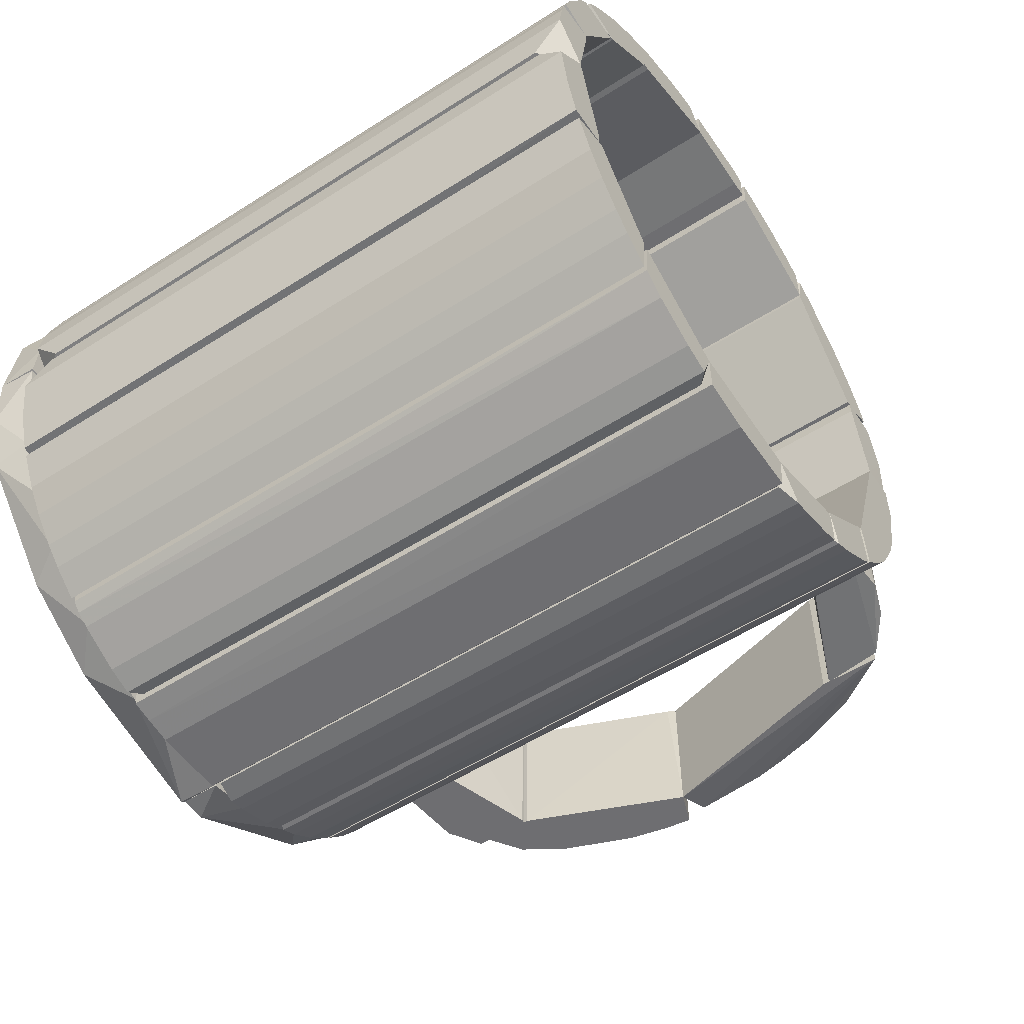
<metadata>
{"format":"obj","ext":"obj","renderer":"f3d","projection":"perspective","resolution":1024,"background":"white","views":[{"elev":-54.4,"azim":-55.9,"up":"+Y"}]}
</metadata>
<code>
o hull_0
v 0.05033 0.01913 0.006168
v 0.05033 0.01913 0.1165
v 0.04671 0.02712 0.006168
v 0.04671 0.02712 0.1165
v 0.03013 0.04366 0.006764
v 0.03013 0.04366 0.1159
v 0.04163 0.03437 0.006168
v 0.04163 0.03437 0.1165
v 0.0438 0.03146 0.006168
v 0.0438 0.03146 0.1165
v 0.0438 0.01768 0.1165
v 0.03437 0.04163 0.006168
v 0.03437 0.04163 0.1165
v 0.03002 0.03654 0.1165
v 0.0298 0.03667 0.004999
v 0.04388 0.0174 0.004999
v 0.04974 0.01845 0.1132
v 0.04974 0.01845 0.009405
v 0.03147 0.0438 0.006168
v 0.03147 0.0438 0.1165
v 0.0467 0.01769 0.1164
v 0.04743 0.01768 0.0265
v 0.04961 0.02131 0.006168
v 0.04961 0.02131 0.1165
f 17 22 18
f 16 15 9
f 15 16 11
f 10 11 2
f 11 10 14
f 15 11 14
f 6 15 14
f 14 10 13
f 16 9 3
f 9 10 3
f 9 15 7
f 10 9 7
f 15 6 5
f 19 15 5
f 6 19 5
f 10 2 4
f 3 10 4
f 15 19 12
f 19 13 12
f 7 15 12
f 13 7 12
f 13 10 8
f 10 7 8
f 7 13 8
f 1 16 23
f 2 1 23
f 16 3 23
f 3 4 23
f 11 16 21
f 2 11 21
f 16 22 21
f 19 6 20
f 6 14 20
f 13 19 20
f 14 13 20
f 1 2 17
f 2 21 17
f 21 22 17
f 4 2 24
f 2 23 24
f 23 4 24
f 16 1 18
f 22 16 18
f 1 17 18
o hull_1
v 0.05324 0.008246 0.006168
v 0.05324 0.008246 0.1165
v 0.05324 0.0126 0.008349
v 0.05324 0.0126 0.1078
v 0.05106 0.01695 0.006168
v 0.05106 0.01695 0.1165
v 0.05251 -0.000457 0.1164
v 0.05251 -0.000462 0.006168
v 0.05178 0.01478 0.1165
v 0.04743 -0.000462 0.006168
v 0.04743 -0.000462 0.1165
v 0.04453 0.01768 0.1165
v 0.04453 0.0155 0.1165
v 0.04444 0.01787 0.004999
v 0.04444 0.01565 0.004999
f 39 38 25
f 39 34 35
f 35 33 36
f 34 39 32
f 35 34 32
f 31 35 32
f 33 35 26
f 35 31 26
f 31 32 26
f 36 33 30
f 27 29 30
f 30 29 38
f 39 36 38
f 36 30 38
f 33 26 28
f 26 27 28
f 30 33 28
f 27 30 28
f 39 35 37
f 36 39 37
f 35 36 37
f 32 39 25
f 29 27 25
f 27 26 25
f 26 32 25
f 38 29 25
o hull_2
v 0.03022 0.03711 0.004999
v 0.01096 0.046 0.004999
v 0.01115 0.04598 0.1165
v 0.0113 0.05183 0.01108
v 0.0113 0.05183 0.1116
v 0.02711 0.04671 0.006168
v 0.02711 0.04671 0.1165
v 0.02131 0.04961 0.006168
v 0.02131 0.04961 0.1165
v 0.01478 0.05178 0.006168
v 0.01478 0.05178 0.1165
v 0.01188 0.05251 0.006168
v 0.01188 0.05251 0.1165
v 0.03001 0.03727 0.1165
v 0.03001 0.04453 0.006168
v 0.03001 0.04453 0.1165
f 48 49 50
f 53 55 42
f 55 53 40
f 53 42 40
f 40 42 41
f 55 40 54
f 42 55 52
f 40 41 47
f 52 55 48
f 54 40 45
f 55 54 45
f 40 47 45
f 47 48 45
f 41 42 44
f 52 51 44
f 42 52 44
f 48 55 46
f 55 45 46
f 45 48 46
f 41 51 49
f 51 52 49
f 47 41 49
f 48 47 49
f 51 41 43
f 44 51 43
f 41 44 43
f 52 48 50
f 49 52 50
o hull_3
v 0.01058 0.04664 0.004999
v -0.004978 0.04738 0.004999
v 0.01042 0.04671 0.1165
v 0.00752 0.04671 0.1165
v 0.00762 0.04664 0.004999
v 0.008245 0.05324 0.006168
v 0.008245 0.05324 0.1165
v 0.01042 0.05251 0.006168
v 0.01042 0.05251 0.1165
v -0.004816 0.04743 0.1165
v -0.004816 0.05324 0.006168
v -0.004816 0.05324 0.1165
f 65 60 59
f 65 58 62
f 57 65 67
f 65 62 67
f 62 66 67
f 66 57 67
f 66 62 61
f 62 63 61
f 63 56 61
f 56 57 61
f 57 66 61
f 58 56 64
f 62 58 64
f 63 62 64
f 56 63 64
f 56 58 60
f 57 56 60
f 65 57 60
f 58 65 59
f 60 58 59
o hull_4
v -0.01498 0.05179 0.006168
v -0.01498 0.05179 0.1165
v -0.01933 0.05033 0.006168
v -0.02296 0.04888 0.006168
v -0.02296 0.04888 0.1165
v -0.01208 0.05251 0.006168
v -0.02535 0.04077 0.004999
v -0.004602 0.04744 0.004999
v -0.004817 0.04743 0.1165
v -0.02387 0.04077 0.004999
v -0.005615 0.05275 0.1121
v -0.005615 0.05275 0.0105
v -0.02514 0.0409 0.1165
v -0.02514 0.04743 0.006168
v -0.02514 0.04743 0.1165
v -0.02368 0.0409 0.1165
v -0.007721 0.05324 0.006168
v -0.007721 0.05324 0.1165
f 72 69 70
f 80 85 82
f 74 80 82
f 78 85 76
f 85 80 76
f 75 78 76
f 85 78 84
f 82 85 69
f 80 74 77
f 74 75 77
f 75 76 77
f 71 74 81
f 82 71 81
f 74 82 81
f 78 75 79
f 84 78 79
f 75 84 79
f 75 74 68
f 76 80 83
f 80 77 83
f 77 76 83
f 71 82 72
f 82 69 72
f 85 84 73
f 84 75 73
f 69 85 73
f 75 68 73
f 68 69 73
f 74 71 70
f 68 74 70
f 69 68 70
f 71 72 70
o hull_5
v -0.03606 0.03057 0.004999
v -0.03167 0.0438 0.006168
v -0.0411 0.0351 0.006168
v -0.0411 0.0351 0.1165
v -0.03602 0.03074 0.1165
v -0.02949 0.04525 0.006168
v -0.02949 0.04525 0.1165
v -0.04319 0.03082 0.006695
v -0.04319 0.03082 0.1159
v -0.02514 0.04018 0.1165
v -0.02514 0.04743 0.006168
v -0.02514 0.04743 0.1165
v -0.02494 0.0402 0.004999
v -0.03529 0.0409 0.006168
v -0.03529 0.0409 0.1165
v -0.04328 0.03219 0.006168
v -0.04328 0.03219 0.1165
f 87 92 91
f 95 97 102
f 95 102 90
f 86 95 90
f 97 95 98
f 95 86 98
f 96 97 98
f 102 97 100
f 90 102 94
f 86 90 94
f 102 93 94
f 93 86 94
f 97 96 92
f 100 97 92
f 87 100 92
f 86 88 99
f 98 86 99
f 88 100 99
f 87 98 99
f 100 87 99
f 88 102 89
f 102 100 89
f 100 88 89
f 102 88 101
f 88 86 101
f 93 102 101
f 86 93 101
f 96 98 91
f 98 87 91
f 92 96 91
o hull_6
v -0.03734 0.02869 0.004999
v -0.03675 0.03002 0.1165
v -0.03659 0.03017 0.004999
v -0.04618 0.02784 0.006168
v -0.04618 0.02784 0.1165
v -0.05126 0.01623 0.006168
v -0.05126 0.01623 0.1165
v -0.0508 0.01528 0.113
v -0.0508 0.01528 0.009635
v -0.04473 0.03001 0.006168
v -0.04473 0.03001 0.1165
v -0.03747 0.02856 0.1165
v -0.04981 0.02058 0.006168
v -0.04981 0.02058 0.1165
v -0.04548 0.01461 0.004999
v -0.04545 0.01478 0.1165
f 103 104 114
f 113 105 112
f 105 113 104
f 113 118 104
f 118 113 109
f 115 109 116
f 109 113 116
f 111 117 110
f 117 118 110
f 118 109 110
f 109 111 110
f 105 117 106
f 113 112 106
f 112 105 106
f 117 115 106
f 115 116 106
f 117 111 108
f 111 109 108
f 115 117 108
f 109 115 108
f 117 105 103
f 118 117 103
f 105 104 103
f 116 113 107
f 113 106 107
f 106 116 107
f 104 118 114
f 118 103 114
o hull_7
v -0.05307 0.000244 0.1114
v -0.05307 0.000244 0.01128
v -0.04546 0.01478 0.1165
v -0.04546 0.0126 0.1165
v -0.05271 0.01115 0.006168
v -0.05271 0.01115 0.1165
v -0.04537 0.01494 0.004999
v -0.04537 0.01271 0.004999
v -0.05344 0.00607 0.006168
v -0.05344 0.00607 0.1165
v -0.05112 0.01419 0.1122
v -0.04763 -0.000462 0.006168
v -0.04763 -0.000462 0.1165
v -0.05198 0.01405 0.006168
v -0.05198 0.01405 0.1165
f 124 132 123
f 131 120 130
f 120 127 130
f 125 129 121
f 127 120 119
f 120 131 119
f 129 125 132
f 131 121 124
f 127 125 126
f 131 130 126
f 130 127 126
f 125 121 126
f 127 119 128
f 119 131 128
f 131 124 128
f 124 127 128
f 121 131 122
f 131 126 122
f 126 121 122
f 121 129 133
f 129 132 133
f 124 121 133
f 132 124 133
f 125 127 123
f 132 125 123
f 127 124 123
o hull_8
v 0.03219 -0.04328 0.006168
v 0.02784 -0.04618 0.006168
v 0.02784 -0.04618 0.1165
v 0.02494 -0.04763 0.006168
v 0.02494 -0.04763 0.1165
v 0.03655 -0.03965 0.006168
v 0.03655 -0.03965 0.1165
v 0.02349 -0.0411 0.1165
v 0.02335 -0.04114 0.004999
v 0.03582 -0.03094 0.1165
v 0.03509 -0.0411 0.1165
v 0.03594 -0.03077 0.004999
v 0.02356 -0.04753 0.1158
v 0.02356 -0.04753 0.006827
f 135 138 137
f 143 142 141
f 144 143 141
f 142 143 145
f 144 141 138
f 144 139 140
f 143 144 140
f 139 145 140
f 145 143 140
f 142 147 146
f 141 142 146
f 147 138 146
f 138 141 146
f 144 138 136
f 138 135 136
f 136 135 134
f 139 144 134
f 142 145 134
f 145 139 134
f 135 142 134
f 144 136 134
f 147 142 137
f 138 147 137
f 142 135 137
o hull_9
v 0.01405 -0.05198 0.006168
v 0.01405 -0.05198 0.1165
v 0.006618 -0.0469 0.004999
v 0.006951 -0.05261 0.007204
v 0.006951 -0.05261 0.1154
v 0.01115 -0.05271 0.006168
v 0.01115 -0.05271 0.1165
v 0.02203 -0.04183 0.1165
v 0.02218 -0.04171 0.004999
v 0.02348 -0.04183 0.1165
v 0.02348 -0.04836 0.006168
v 0.02348 -0.04836 0.1165
v 0.02058 -0.04981 0.006168
v 0.02058 -0.04981 0.1165
v 0.006794 -0.04691 0.1165
v 0.02366 -0.04171 0.004999
f 160 149 148
f 155 157 163
f 157 155 159
f 163 157 159
f 155 150 162
f 150 152 162
f 159 155 162
f 163 159 158
f 159 162 149
f 150 153 151
f 152 150 151
f 153 152 151
f 163 158 160
f 158 159 160
f 155 163 156
f 163 150 156
f 150 155 156
f 152 153 154
f 162 152 154
f 153 149 154
f 149 162 154
f 159 149 161
f 160 159 161
f 149 160 161
f 153 150 148
f 150 163 148
f 149 153 148
f 163 160 148
o hull_10
v 0.007017 -0.04685 0.004999
v -0.01062 -0.05271 0.006168
v -0.01447 -0.04537 0.004999
v -0.006268 -0.05344 0.006168
v -0.006268 -0.05344 0.1165
v -0.01425 -0.04546 0.1165
v -0.01425 -0.05199 0.006168
v -0.01425 -0.05199 0.1165
v -0.01299 -0.04537 0.004999
v -0.0128 -0.04546 0.1165
v 0.006625 -0.05266 0.1156
v 0.006625 -0.05266 0.007057
v 0.006794 -0.04691 0.1165
v 0.006067 -0.05344 0.006168
v 0.006067 -0.05344 0.1165
f 164 166 172
f 176 173 168
f 173 176 164
f 168 173 171
f 165 168 171
f 176 168 178
f 168 177 178
f 166 165 170
f 165 171 170
f 171 166 170
f 173 166 169
f 171 173 169
f 166 171 169
f 168 165 167
f 164 177 167
f 177 168 167
f 165 166 167
f 166 164 167
f 164 176 174
f 176 178 174
f 178 177 174
f 177 164 175
f 164 174 175
f 174 177 175
f 173 164 172
f 166 173 172
o hull_11
v -0.02804 -0.04618 0.006168
v -0.02804 -0.04618 0.1165
v -0.01407 -0.04549 0.004999
v -0.02949 -0.03675 0.1165
v -0.02963 -0.0366 0.004999
v -0.02078 -0.04981 0.006168
v -0.02078 -0.04981 0.1165
v -0.01643 -0.05126 0.006168
v -0.01643 -0.05126 0.1165
v -0.03111 -0.03586 0.004999
v -0.03167 -0.04328 0.006168
v -0.03167 -0.04328 0.1165
v -0.03021 -0.04473 0.006168
v -0.01452 -0.05102 0.007876
v -0.01452 -0.05102 0.1148
v -0.01425 -0.04545 0.1165
v -0.03094 -0.03602 0.1165
f 183 195 182
f 194 193 181
f 179 188 181
f 190 194 195
f 188 190 195
f 194 190 185
f 190 188 189
f 181 193 192
f 193 186 192
f 186 181 192
f 185 190 180
f 179 185 180
f 179 181 184
f 181 186 184
f 185 179 184
f 186 185 184
f 193 194 187
f 186 193 187
f 194 185 187
f 185 186 187
f 194 181 183
f 181 188 183
f 188 195 183
f 188 179 191
f 190 189 191
f 189 188 191
f 179 180 191
f 180 190 191
f 195 194 182
f 194 183 182
o hull_12
v -0.04317 -0.021 0.004999
v -0.04317 -0.01877 0.004999
v -0.04763 -0.000466 0.006168
v -0.04763 -0.000466 0.1165
v -0.04981 -0.02078 0.006168
v -0.04981 -0.02078 0.1165
v -0.04328 -0.02078 0.1165
v -0.04328 -0.0186 0.1165
v -0.05344 -0.006269 0.006168
v -0.05344 -0.006269 0.1165
v -0.05303 -0.001271 0.1121
v -0.05303 -0.001271 0.01054
v -0.05198 -0.01425 0.006168
v -0.05198 -0.01425 0.1165
f 201 205 209
f 208 200 201
f 200 208 196
f 201 200 196
f 202 201 196
f 198 206 199
f 201 202 199
f 206 198 207
f 199 206 205
f 201 199 205
f 206 207 205
f 202 196 197
f 198 199 197
f 196 208 204
f 207 198 204
f 208 205 204
f 205 207 204
f 198 197 204
f 197 196 204
f 199 202 203
f 202 197 203
f 197 199 203
f 208 201 209
f 205 208 209
o hull_13
v -0.03167 -0.03529 0.1165
v -0.04908 -0.02224 0.006168
v -0.04908 -0.02224 0.1165
v -0.04618 -0.02804 0.006168
v -0.04618 -0.02804 0.1165
v -0.04847 -0.02158 0.01006
v -0.04847 -0.02158 0.1126
v -0.03239 -0.04328 0.006168
v -0.03239 -0.04328 0.1165
v -0.03965 -0.03674 0.1165
v -0.04255 -0.02078 0.1165
v -0.0426 -0.02054 0.004999
v -0.03675 -0.03965 0.006168
v -0.03675 -0.03965 0.1165
v -0.03965 -0.03674 0.006168
v -0.04328 -0.03239 0.006168
v -0.04328 -0.03239 0.1165
v -0.03148 -0.03536 0.004999
f 224 223 219
f 222 217 218
f 210 212 218
f 212 210 220
f 210 221 220
f 217 222 227
f 221 210 227
f 218 217 227
f 210 218 227
f 218 212 226
f 212 211 213
f 211 221 213
f 222 218 223
f 218 226 223
f 227 222 224
f 222 223 224
f 211 212 216
f 212 220 216
f 220 221 216
f 226 212 214
f 212 213 214
f 213 226 214
f 221 227 225
f 213 221 225
f 226 213 225
f 224 226 225
f 227 224 225
f 221 211 215
f 211 216 215
f 216 221 215
f 223 226 219
f 226 224 219
o hull_14
v 0.03689 -0.03813 0.1142
v 0.03689 -0.03813 0.00845
v 0.0438 -0.03166 0.006168
v 0.0438 -0.03166 0.1165
v 0.0409 -0.03529 0.006168
v 0.0409 -0.03529 0.1165
v 0.03637 -0.03044 0.004999
v 0.04888 -0.02296 0.006168
v 0.04888 -0.02296 0.1165
v 0.03655 -0.03021 0.1165
v 0.05324 -0.0128 0.008349
v 0.05324 -0.0128 0.1078
v 0.05324 -0.000466 0.006168
v 0.05324 -0.000466 0.1165
v 0.05324 -0.007721 0.1165
v 0.05033 -0.01933 0.1165
v 0.04525 -0.02949 0.1165
v 0.04743 -0.02586 0.006168
v 0.04743 -0.000462 0.006168
v 0.04743 -0.000462 0.1165
v 0.03727 -0.03892 0.006168
v 0.03727 -0.03892 0.1165
f 239 241 242
f 243 247 249
f 240 234 246
f 247 240 246
f 234 247 246
f 247 234 237
f 249 247 237
f 247 243 241
f 240 247 241
f 240 241 238
f 243 249 231
f 238 241 239
f 243 231 236
f 239 243 236
f 238 239 236
f 229 234 248
f 249 229 248
f 234 232 248
f 232 249 248
f 234 229 228
f 229 249 228
f 237 234 228
f 249 237 228
f 234 245 230
f 232 234 230
f 231 232 230
f 234 240 235
f 245 234 235
f 240 238 235
f 236 245 235
f 238 236 235
f 231 249 233
f 249 232 233
f 232 231 233
f 245 236 244
f 236 231 244
f 230 245 244
f 231 230 244
f 241 243 242
f 243 239 242
o hull_15
v 0.05324 0.008251 -0.000362
v 0.05324 -0.000458 -0.000362
v -0.004807 -0.000453 0.005441
v -0.004807 -0.000453 -0.000362
v -0.004807 0.05324 -0.000362
v -0.005278 0.04777 0.006221
v 0.04291 0.03123 0.00602
v 0.02679 0.04445 0
v 0.0088 0.05232 0.006056
v -0.004407 0.05287 0.006123
v 0.05307 -0.000298 0.006149
v 0.04163 0.0309 0
v 0.02144 0.04852 0.006017
v 0.05251 0.01188 0.006168
v 0.03459 0.04022 0.006017
v 0.04961 0.02131 -0.000362
v 0.03324 0.03993 0
v 0.01002 0.05026 0
v 0.04804 -0.00116 0.006254
f 265 257 266
f 251 253 254
f 258 267 254
f 253 252 255
f 254 253 255
f 264 255 263
f 251 254 265
f 254 267 257
f 265 254 257
f 252 253 268
f 251 260 268
f 253 251 268
f 255 252 268
f 263 255 268
f 260 263 268
f 261 264 256
f 264 263 256
f 265 261 256
f 263 265 256
f 258 254 259
f 255 258 259
f 254 255 259
f 267 258 262
f 258 255 262
f 255 264 262
f 257 267 262
f 264 257 262
f 260 251 250
f 263 260 250
f 251 265 250
f 265 263 250
f 264 261 266
f 261 265 266
f 257 264 266
o hull_16
v -0.008448 -0.000462 -0.000362
v -0.03461 0.03929 -0
v -0.005222 0.05279 0.006114
v -0.05344 -0.000462 -0.000362
v -0.05198 0.01406 -0.000362
v -0.004817 0.05324 -0.000362
v -0.004817 -0.000457 0.005441
v -0.004817 -0.000457 -0.000362
v -0.00772 0.05324 -0.000362
v -0.04244 0.03184 0.005975
v -0.04171 0.03154 0
v -0.01978 0.04924 0.00602
v -0.02623 0.0451 0
v -0.0315 0.0427 0.005963
v -0.05264 0.006736 0.006061
v -0.05307 -6e-05 0.006119
v -0.04877 0.02088 0.006004
v -0.004324 0.04786 0.006234
v -0.04804 -0.001064 0.006241
f 287 285 283
f 269 272 274
f 274 272 273
f 269 274 276
f 276 275 287
f 272 269 287
f 284 272 287
f 269 276 287
f 274 271 286
f 276 274 286
f 275 276 286
f 287 275 286
f 281 282 280
f 282 286 280
f 286 271 280
f 279 273 278
f 273 285 278
f 285 287 278
f 286 282 278
f 287 286 278
f 271 274 277
f 274 273 277
f 280 271 277
f 281 280 277
f 273 279 270
f 282 281 270
f 278 282 270
f 279 278 270
f 277 273 270
f 281 277 270
f 272 284 283
f 285 273 283
f 273 272 283
f 284 287 283
o hull_17
v 0.04806 0.000473 0.006286
v 0.04227 -0.0311 0
v 0.0463 -0.02592 0.005957
v 0.005868 -0.04771 0.006299
v 0.02796 -0.04509 0.005987
v 0.04014 -0.03469 0.005941
v 0.006798 -0.000462 0.005441
v 0.006798 -0.000462 -0.000362
v 0.006798 -0.05271 -0.000362
v 0.00688 -0.05262 0.006157
v 0.03453 -0.03949 -0
v 0.01115 -0.05271 -0.000362
v 0.05324 -0.00772 -0.000362
v 0.05324 -0.000467 -0.000362
v 0.05251 -0.01208 0.006168
v 0.05305 -0.000675 0.006142
v 0.01469 -0.05097 0.006038
v 0.05033 -0.01933 -0.000362
v 0.04802 0.001609 0.005643
f 290 293 289
f 299 296 295
f 299 295 301
f 296 299 297
f 299 298 292
f 299 301 305
f 298 299 305
f 290 305 302
f 295 296 291
f 294 295 291
f 296 297 291
f 288 294 291
f 297 292 291
f 302 288 291
f 292 302 291
f 301 295 306
f 295 294 306
f 294 288 306
f 306 288 303
f 288 302 303
f 301 306 303
f 292 298 293
f 302 292 293
f 290 302 293
f 305 301 300
f 302 305 300
f 303 302 300
f 301 303 300
f 297 299 304
f 299 292 304
f 292 297 304
f 305 290 289
f 298 305 289
f 293 298 289
o hull_18
v -0.03525 -0.03824 -0
v -0.05344 -0.000462 -0.000362
v -0.0278 -0.04519 0.006001
v -0.01461 -0.051 0.006039
v 0.006063 -0.05344 -0.000362
v 0.007617 -0.04744 0.006257
v -0.03878 -0.03623 0.005997
v -0.006788 -0.05263 0.006069
v -0.04807 2.8e-05 0.006229
v -0.02107 -0.04727 0
v -0.05271 -0.01063 -0.000362
v -0.05305 -0.000804 0.006126
v -0.04958 -0.0189 0.006054
v 0.006717 -0.05264 0.00616
v -0.04508 -0.02798 0.006012
v 0.006794 -0.000462 0.005441
v 0.006794 -0.000462 -0.000362
v 0.006794 -0.05271 -0.000362
v -0.04981 -0.02078 -0.000362
f 319 325 321
f 322 312 323
f 311 308 323
f 308 311 325
f 307 313 325
f 313 312 315
f 312 322 315
f 322 323 315
f 323 308 315
f 308 318 315
f 311 310 316
f 325 311 316
f 307 325 316
f 313 315 319
f 315 318 319
f 312 313 309
f 313 307 309
f 310 312 309
f 307 316 309
f 316 310 309
f 323 312 324
f 311 323 324
f 312 320 324
f 320 311 324
f 318 308 317
f 308 325 317
f 325 319 317
f 319 318 317
f 312 310 314
f 310 311 314
f 320 312 314
f 311 320 314
f 325 313 321
f 313 319 321
o hull_19
v 0.08114 0.01132 0.09414
v 0.09082 -0.01133 0.0669
v 0.09082 0.01113 0.0669
v 0.08812 -0.01098 0.07961
v 0.09121 0.01178 0.05413
v 0.09121 -0.01198 0.05413
v 0.08932 0.01068 0.07527
v 0.09 -0.011 0.07215
v 0.08376 -0.01126 0.08991
v 0.08627 0.01088 0.08466
v 0.07646 -0.0128 0.08889
v 0.07646 -0.0128 0.09978
v 0.07646 0.0126 0.08889
v 0.07646 0.0126 0.09978
v 0.08589 -0.0128 0.05261
v 0.08589 0.0126 0.05261
f 329 337 327
f 340 341 330
f 341 339 330
f 341 340 338
f 339 341 338
f 337 339 338
f 337 338 336
f 340 337 336
f 338 340 336
f 337 340 331
f 340 330 331
f 339 335 328
f 330 339 328
f 331 330 328
f 335 339 326
f 339 337 326
f 334 335 326
f 337 334 326
f 335 334 329
f 334 337 329
f 328 335 332
f 333 328 332
f 329 333 332
f 335 329 332
f 337 331 327
f 328 333 327
f 331 328 327
f 333 329 327
o hull_20
v 0.07646 -0.0128 0.09035
v 0.07646 0.0126 0.09035
v 0.05367 -0.01232 0.1075
v 0.07573 -0.0128 0.09035
v 0.07573 0.0126 0.09035
v 0.06868 -0.01129 0.1055
v 0.06219 0.01153 0.1077
v 0.06219 -0.01173 0.1077
v 0.07579 -0.01206 0.1004
v 0.07579 0.01187 0.1004
v 0.0719 0.01112 0.1036
v 0.06549 0.01118 0.1068
v 0.05324 -0.0128 0.09978
v 0.05324 0.0126 0.09978
v 0.05349 0.01232 0.1076
f 347 352 353
f 344 354 342
f 354 355 346
f 344 342 350
f 354 344 356
f 355 354 356
f 344 350 349
f 356 344 349
f 352 350 351
f 350 342 351
f 351 356 348
f 356 349 348
f 350 352 347
f 349 350 347
f 346 355 343
f 342 346 343
f 355 356 343
f 351 342 343
f 356 351 343
f 342 354 345
f 354 346 345
f 346 342 345
f 352 351 353
f 351 348 353
f 348 349 353
f 349 347 353
o hull_21
v 0.08009 -0.0128 0.01924
v 0.08009 0.0126 0.01924
v 0.08589 -0.0128 0.05261
v 0.08589 0.0126 0.02867
v 0.08589 0.0126 0.05261
v 0.07428 -0.0128 0.02431
v 0.07428 0.0126 0.02431
v 0.08444 -0.0128 0.02576
v 0.09097 -0.0128 0.04535
v 0.08952 -0.0128 0.03882
v 0.08952 0.0126 0.03882
v 0.07467 0.01203 0.01501
v 0.07467 -0.01223 0.01501
v 0.0917 -0.0128 0.05043
v 0.0917 0.0126 0.05043
v 0.08517 0.0126 0.05116
f 370 366 365
f 368 369 362
f 370 362 364
f 370 361 359
f 362 370 359
f 361 367 363
f 368 362 363
f 369 368 358
f 363 367 358
f 368 363 358
f 367 361 371
f 361 370 371
f 370 364 366
f 366 364 360
f 358 367 360
f 364 358 360
f 367 366 360
f 362 369 357
f 364 362 357
f 369 358 357
f 358 364 357
f 359 361 372
f 362 359 372
f 361 363 372
f 363 362 372
f 367 371 365
f 371 370 365
f 366 367 365
o hull_22
v 0.05324 -0.0128 0.01705
v 0.05324 -0.0128 0.008348
v 0.05324 0.0126 0.01705
v 0.05324 0.0126 0.008348
v 0.06847 -0.0128 0.009798
v 0.06847 0.0126 0.009798
v 0.07428 -0.0128 0.02358
v 0.07428 -0.0128 0.01343
v 0.07428 0.0126 0.02358
v 0.07428 0.0126 0.01343
v 0.07355 -0.0128 0.02358
v 0.0595 -0.01157 0.008394
v 0.0595 0.01137 0.008394
f 381 383 379
f 373 374 380
f 374 373 375
f 381 378 375
f 373 380 383
f 375 373 383
f 381 375 383
f 374 375 376
f 375 378 376
f 380 378 382
f 378 381 382
f 381 380 382
f 380 374 377
f 378 380 377
f 374 376 385
f 376 378 385
f 378 377 385
f 385 377 384
f 377 374 384
f 374 385 384
f 380 381 379
f 383 380 379

</code>
